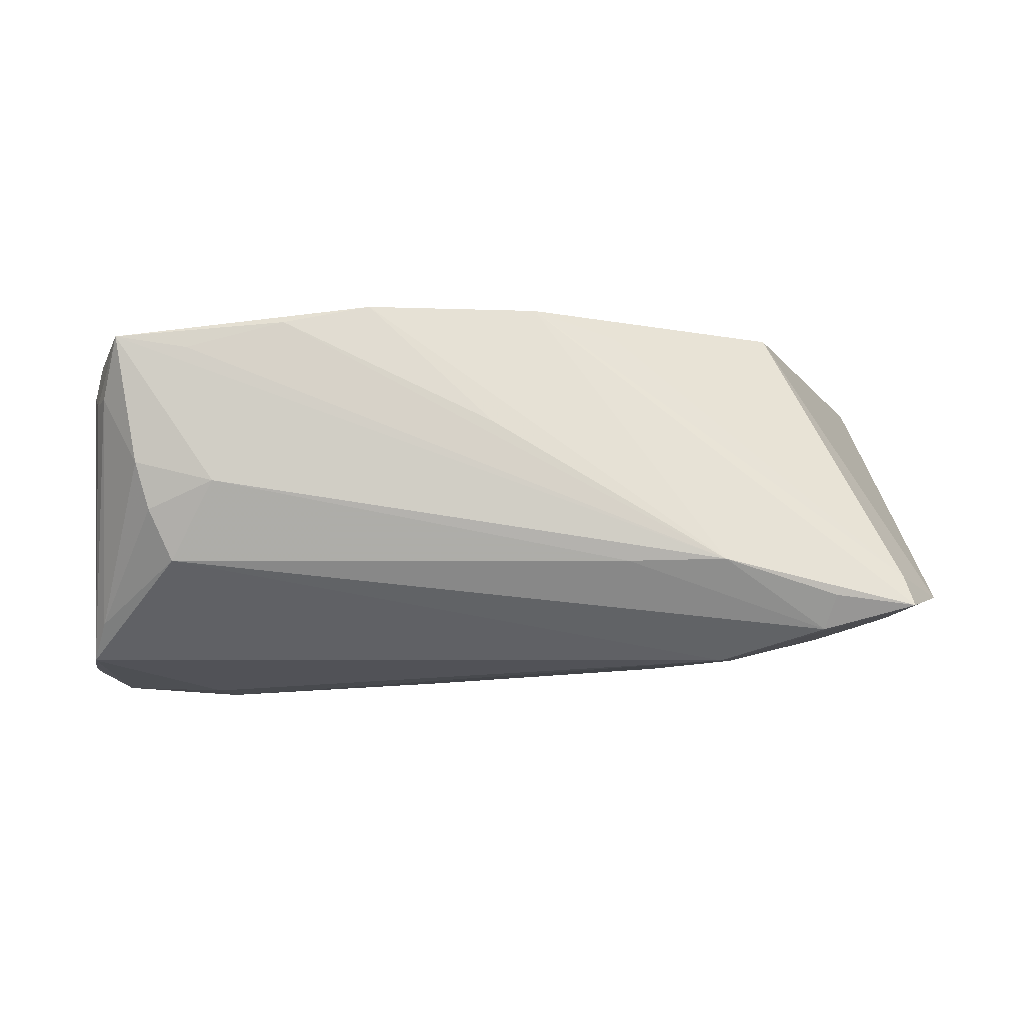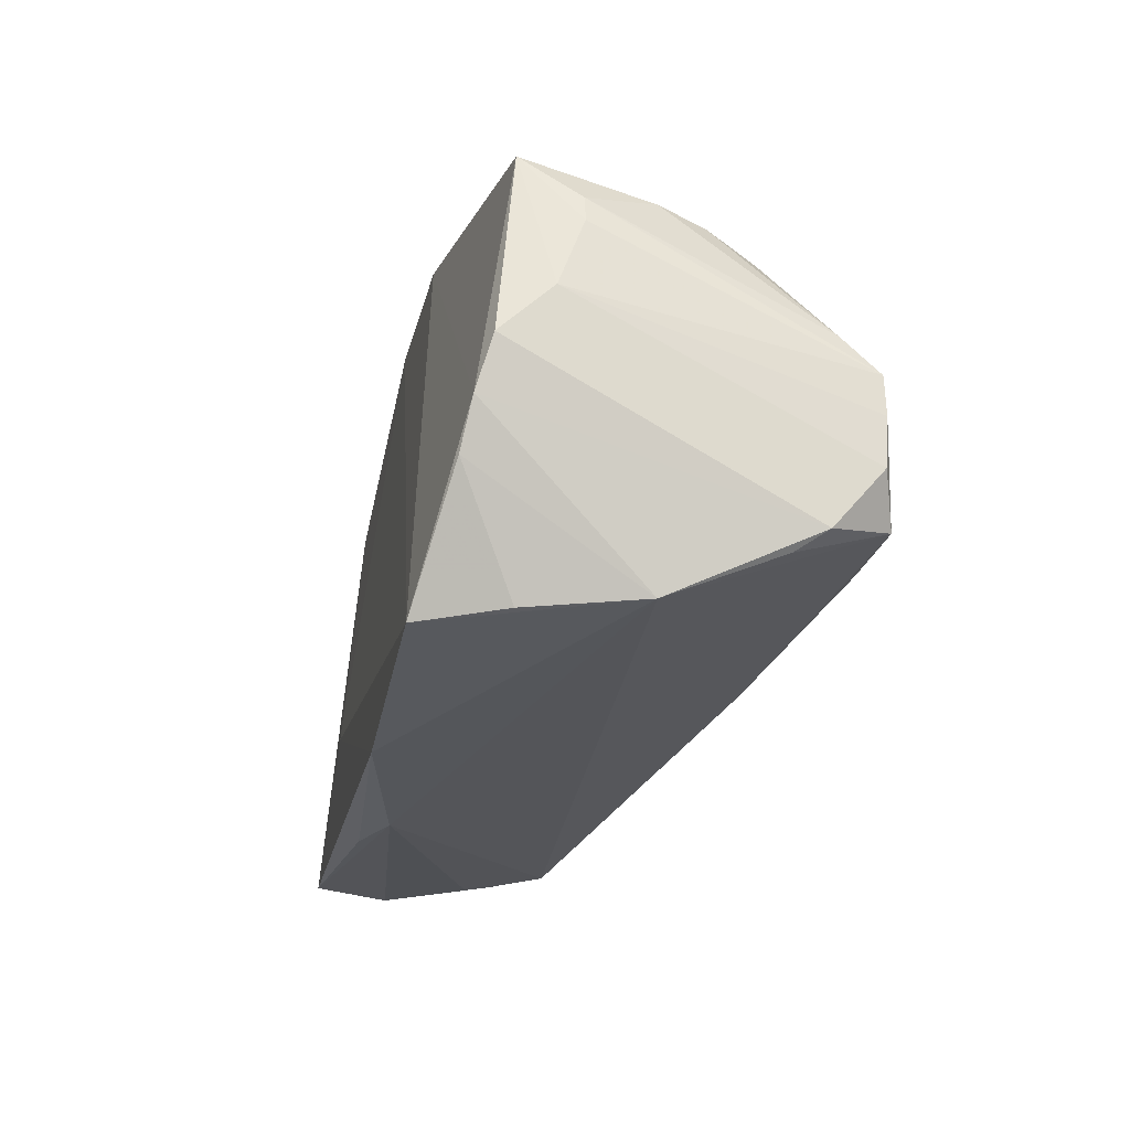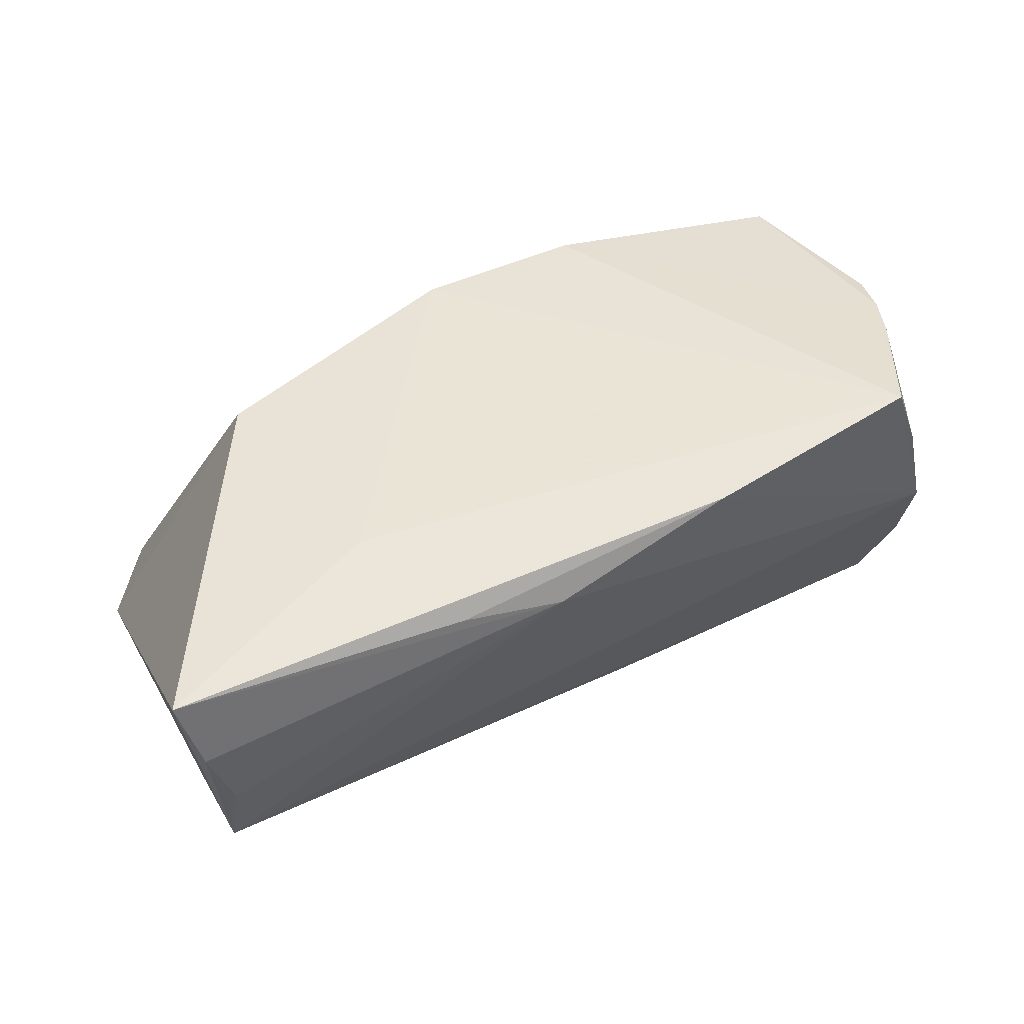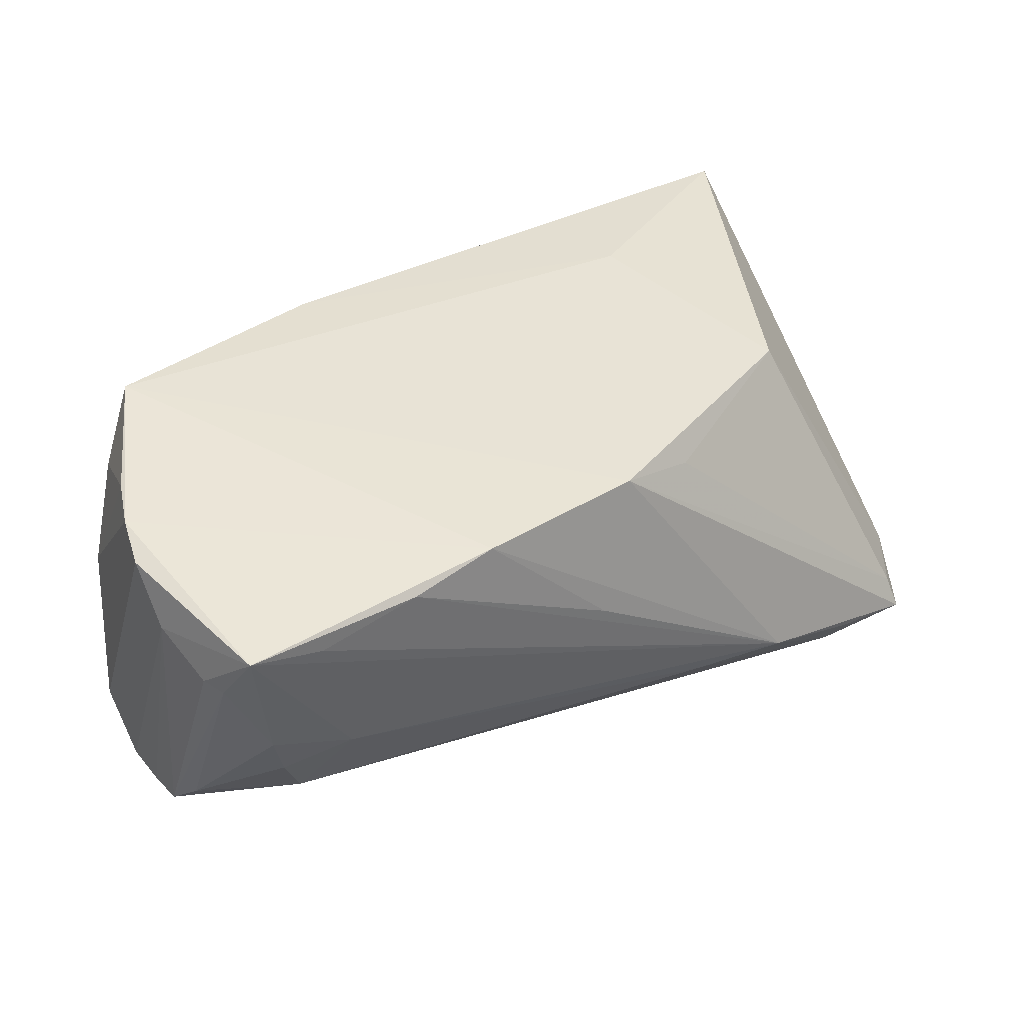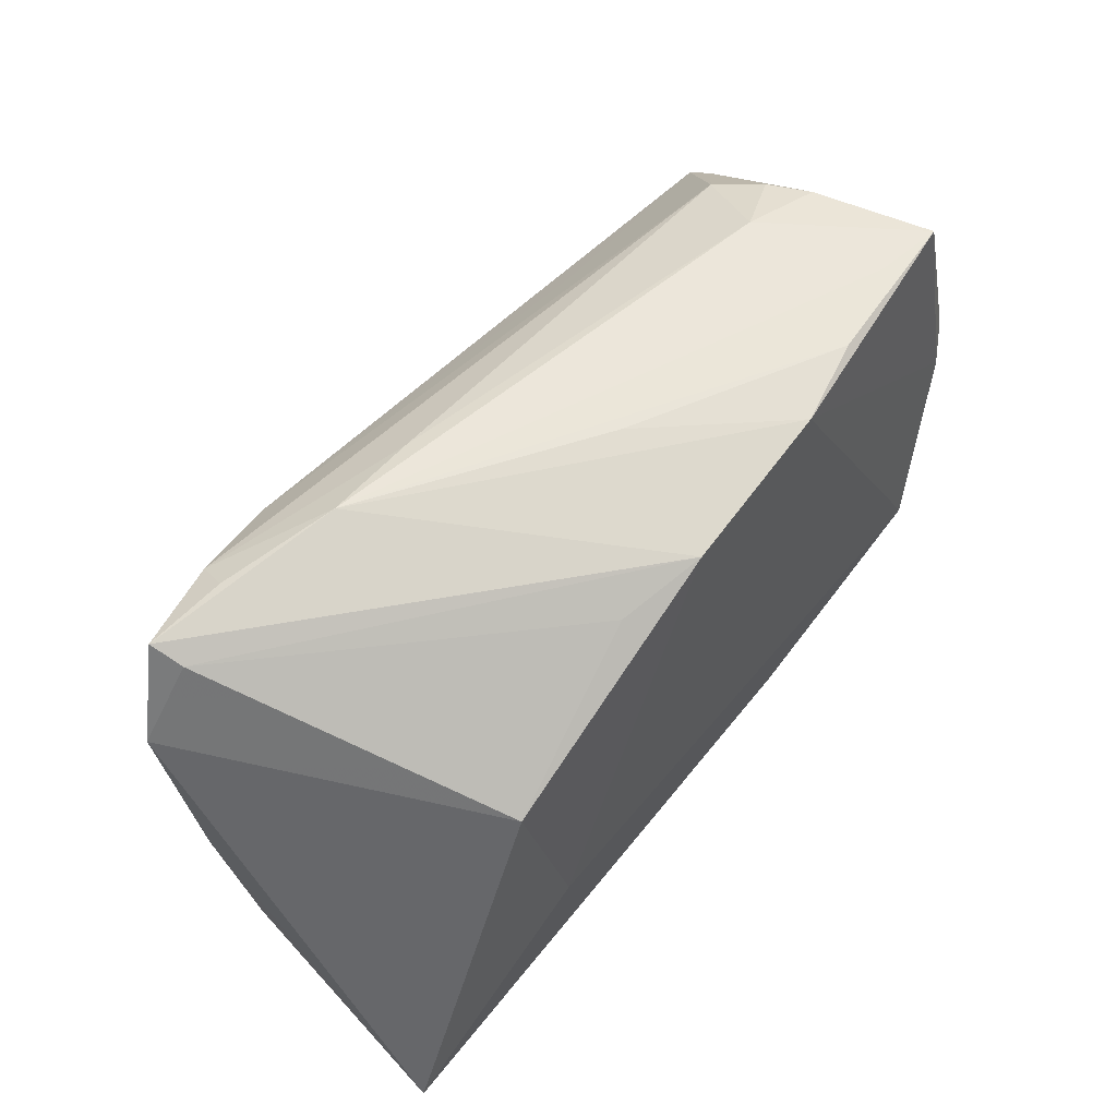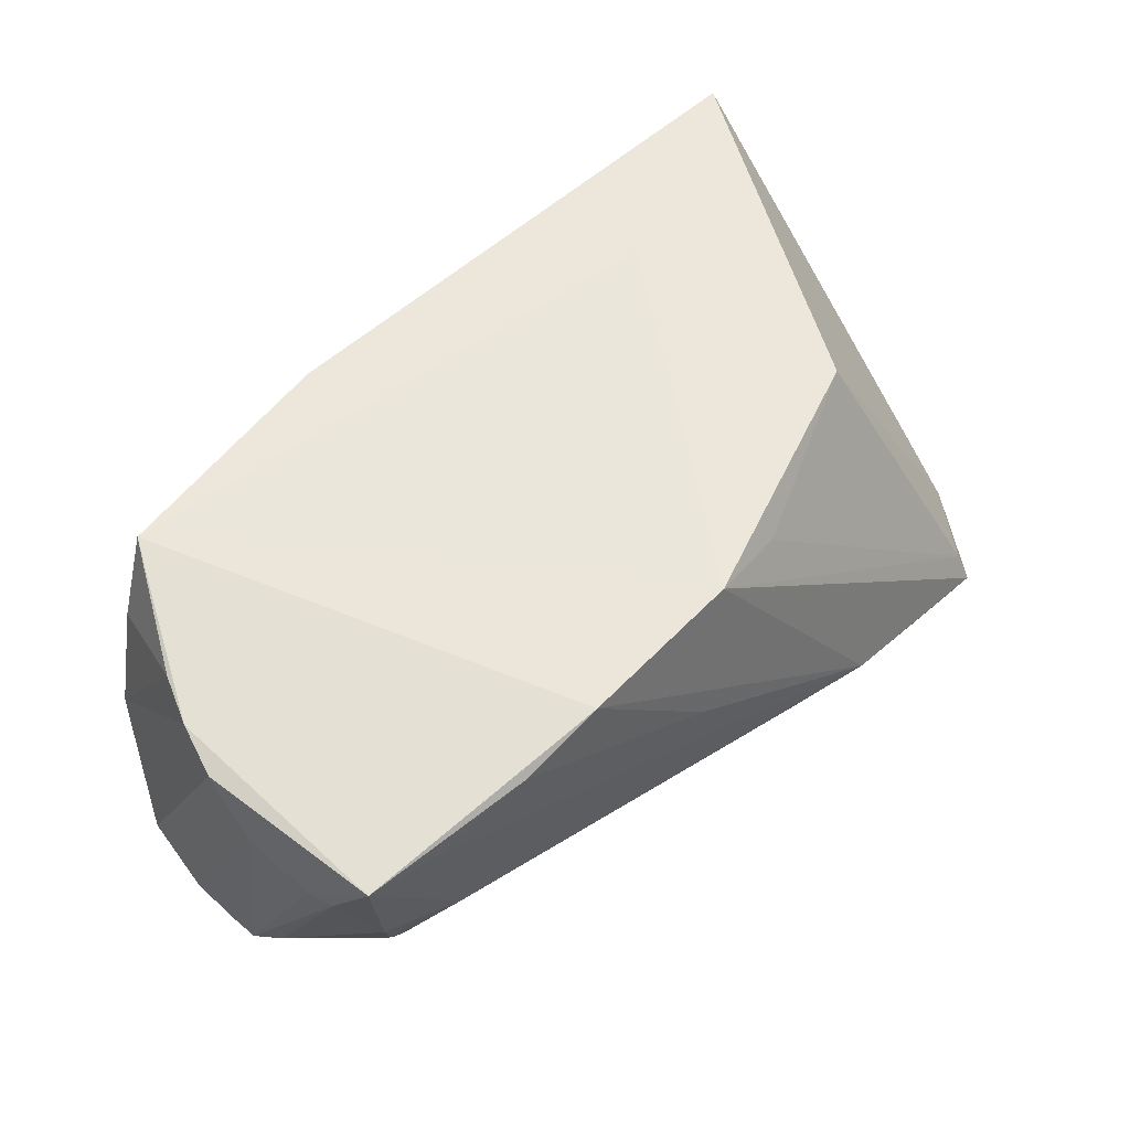
<metadata>
{"format":"obj","ext":"obj","renderer":"f3d","projection":"perspective","resolution":1024,"background":"white","views":[{"elev":-13.7,"azim":173.2,"up":"+Z"},{"elev":-19.9,"azim":79.3,"up":"+Y"},{"elev":48.4,"azim":-25.9,"up":"+Z"},{"elev":36.0,"azim":145.5,"up":"+Z"},{"elev":63.5,"azim":-50.9,"up":"+Y"},{"elev":53.1,"azim":135.7,"up":"+Z"}]}
</metadata>
<code>
v 0.05115 -0.007727 0.01879
v 0.05436 -0.00168 -0.02348
v -0.03335 0.01417 0.01992
v 0.05451 -0.01407 -0.01721
v -0.04091 0.008068 -0.01954
v 0.05339 -0.002133 0.01777
v 0.008763 -0.004444 -0.02447
v 0.02486 0.01462 -0.02035
v 0.0391 0.02485 -0.004357
v -0.0006216 0.02631 0.01869
v 0.05408 0.002867 -0.02338
v -0.0117 0.02967 -0.01419
v -0.05455 -0.03029 0.0137
v 0.05304 0.0204 0.006744
v -0.03734 0.03069 -0.01802
v -0.02481 0.02107 -0.02482
v -0.01834 0.009059 -0.0241
v 0.04283 0.02617 0.01221
v 0.04723 -0.02162 0.01262
v 0.04314 -0.02245 0.02259
v -0.01751 -0.002168 -0.02163
v 0.03096 0.0274 0.01551
v 0.054 0.01735 0.006859
v 0.03618 -0.01206 -0.02544
v 0.05277 0.007417 -0.0194
v -0.05065 0.008162 -0.01638
v -0.04644 0.02886 -0.01513
v -0.05334 0.0199 -0.0159
v 0.04862 0.0229 -0.00185
v 0.02035 0.0274 0.01796
v 0.05046 -0.01263 -0.02463
v 0.04684 0.02152 -0.007449
v -0.05215 -0.01251 -0.01413
v -0.009166 -0.03029 0.01813
v -0.03636 0.02788 -0.02181
v 0.05156 0.02524 0.01354
v -0.04243 -0.0242 -0.01078
v 0.05512 0.009367 0.00995
v 0.05074 -0.02104 -0.0006679
v -0.05667 -0.02849 0.02276
v -0.05232 -0.02685 -0.007758
v 0.05286 -0.01622 -0.01365
v -0.02926 0.007128 -0.02251
v -0.02848 -0.01492 0.02276
v 0.00793 -0.01725 -0.0203
v 0.01393 -0.02772 0.02276
v 0.03818 -0.007454 -0.02553
v -0.02328 0.0318 -0.01409
v -0.0472 0.03054 -0.01905
v -0.05249 -0.02837 -0.0002013
v 0.05454 -0.007341 -0.02307
v 0.004966 0.02951 0.002974
v -0.01128 0.02418 0.01604
v 0.05506 0.003777 0.01605
v 0.04385 0.01945 -0.01343
v -0.05175 -0.01997 -0.01202
v -0.02165 -0.02954 0.02055
v -0.05157 -0.02905 0.003011
f 40 3 28
f 10 20 30
f 49 10 48
f 48 10 30
f 32 55 9
f 40 41 13
f 13 34 40
f 27 10 49
f 49 28 27
f 27 28 3
f 20 10 44
f 44 10 3
f 44 3 40
f 40 46 44
f 44 46 20
f 9 55 12
f 12 48 9
f 33 41 40
f 40 28 33
f 40 34 57
f 57 46 40
f 34 46 57
f 41 34 58
f 34 13 58
f 47 16 11
f 3 10 53
f 53 27 3
f 10 27 53
f 52 48 30
f 9 48 36
f 49 48 15
f 43 33 5
f 49 16 5
f 5 16 43
f 41 33 56
f 56 33 7
f 21 43 7
f 7 33 21
f 21 33 43
f 7 43 17
f 43 16 17
f 8 55 11
f 11 16 8
f 8 16 55
f 50 13 41
f 41 58 50
f 50 58 13
f 31 4 42
f 31 47 11
f 20 19 1
f 39 1 19
f 42 4 39
f 20 46 39
f 39 19 20
f 39 46 34
f 39 34 41
f 41 31 39
f 39 31 42
f 29 32 9
f 9 36 29
f 18 36 48
f 55 16 35
f 35 16 49
f 49 15 35
f 35 12 55
f 48 12 35
f 35 15 48
f 49 5 26
f 26 5 33
f 26 28 49
f 26 33 28
f 45 31 41
f 45 56 7
f 4 31 51
f 20 1 6
f 30 20 6
f 6 36 30
f 54 36 6
f 1 39 6
f 4 54 6
f 6 39 4
f 14 29 36
f 14 23 11
f 36 23 14
f 48 52 22
f 22 18 48
f 22 52 30
f 30 36 22
f 36 18 22
f 38 36 54
f 38 23 36
f 11 23 38
f 38 54 4
f 4 51 38
f 41 56 37
f 37 45 41
f 56 45 37
f 25 14 11
f 29 14 25
f 32 29 25
f 11 55 25
f 55 32 25
f 11 38 2
f 2 38 51
f 2 31 11
f 2 51 31
f 31 45 24
f 24 45 7
f 47 31 24
f 16 47 24
f 7 17 24
f 24 17 16

</code>
